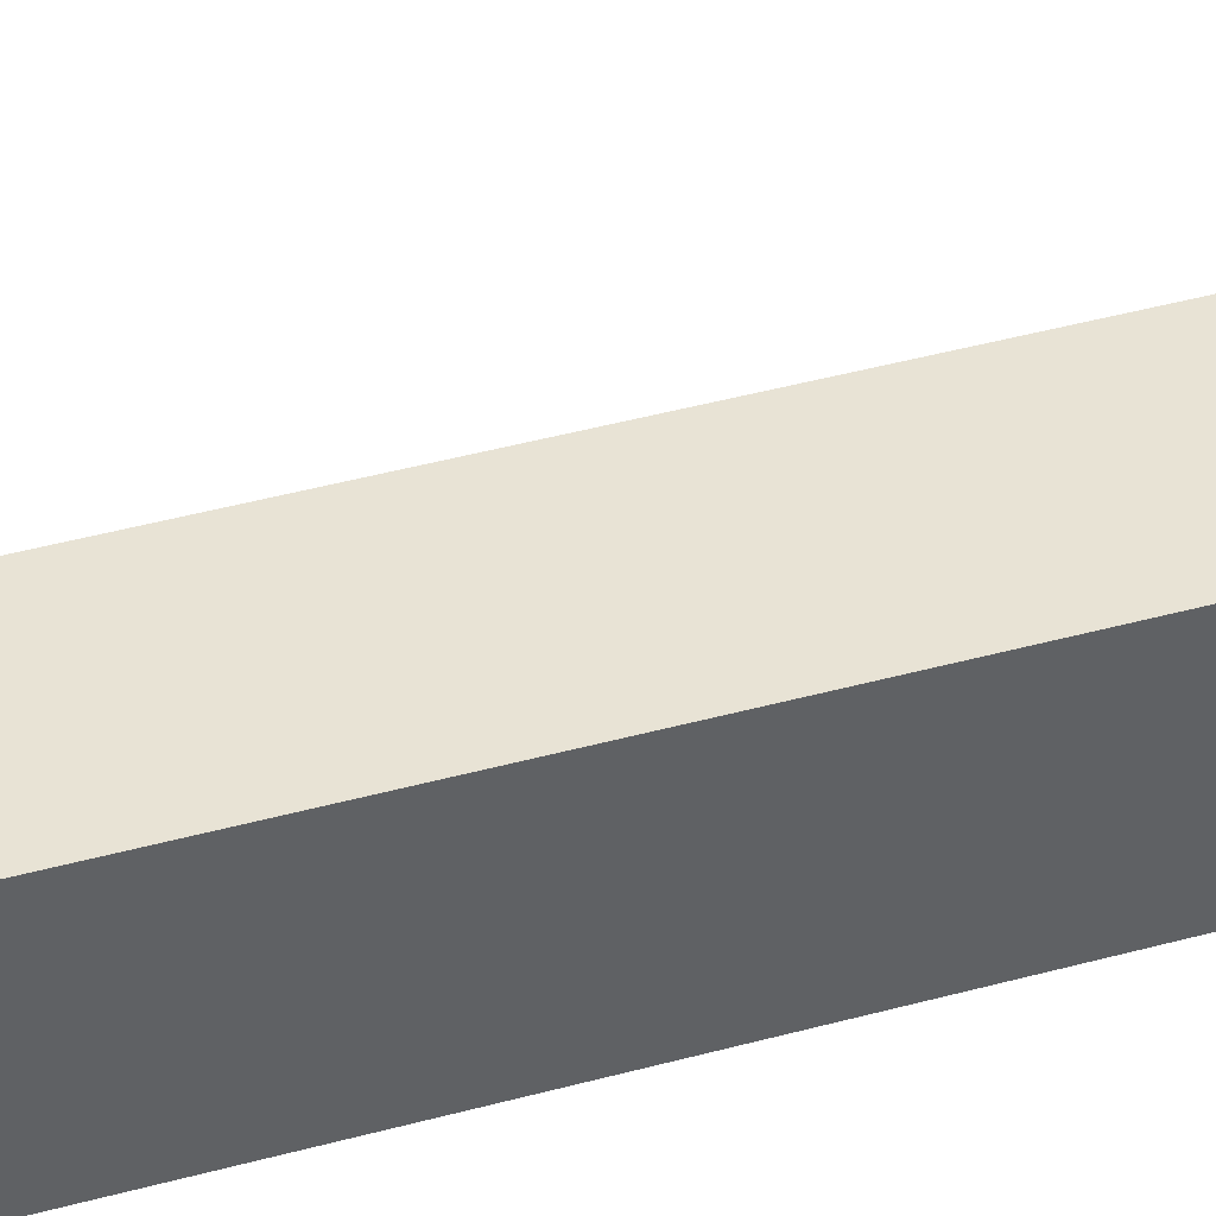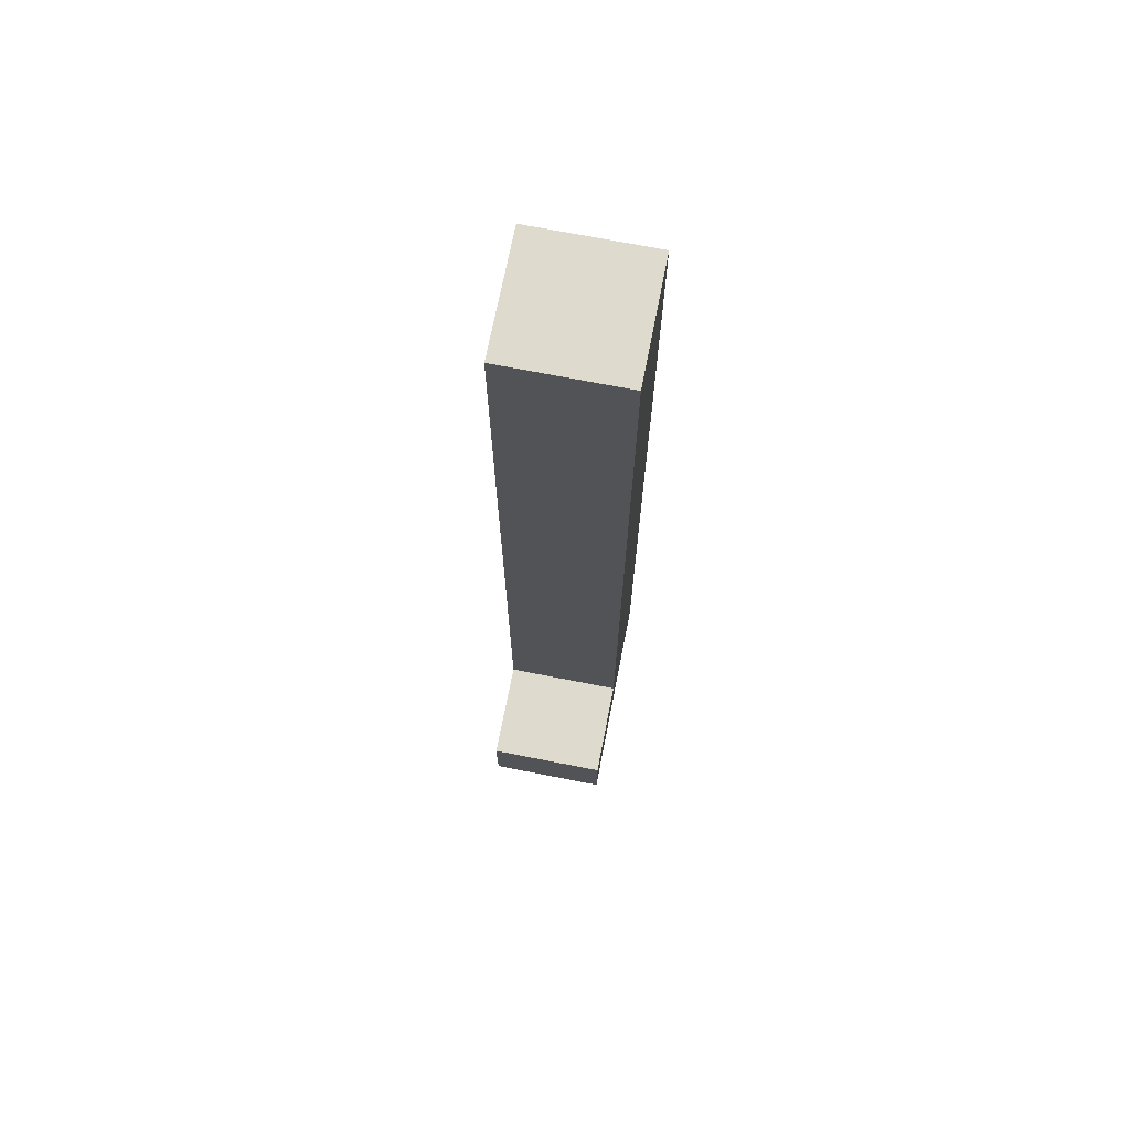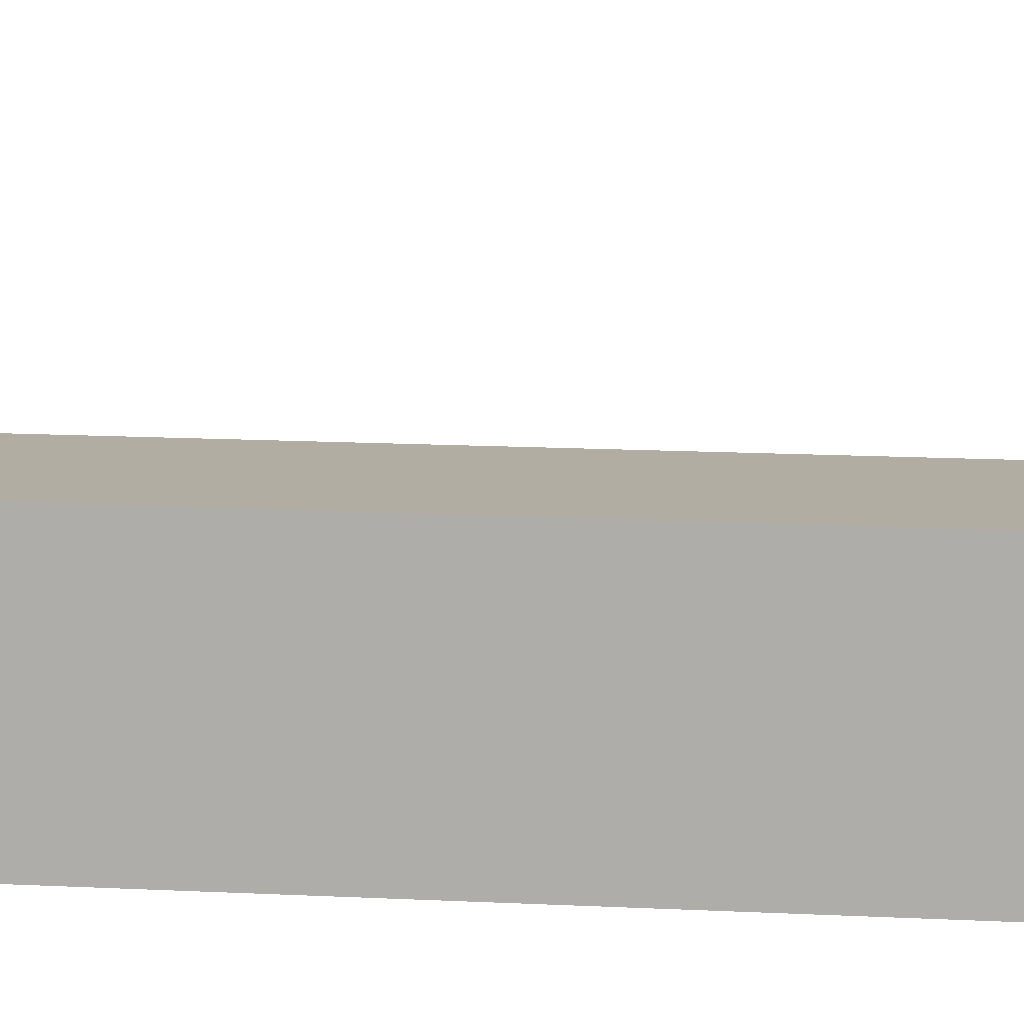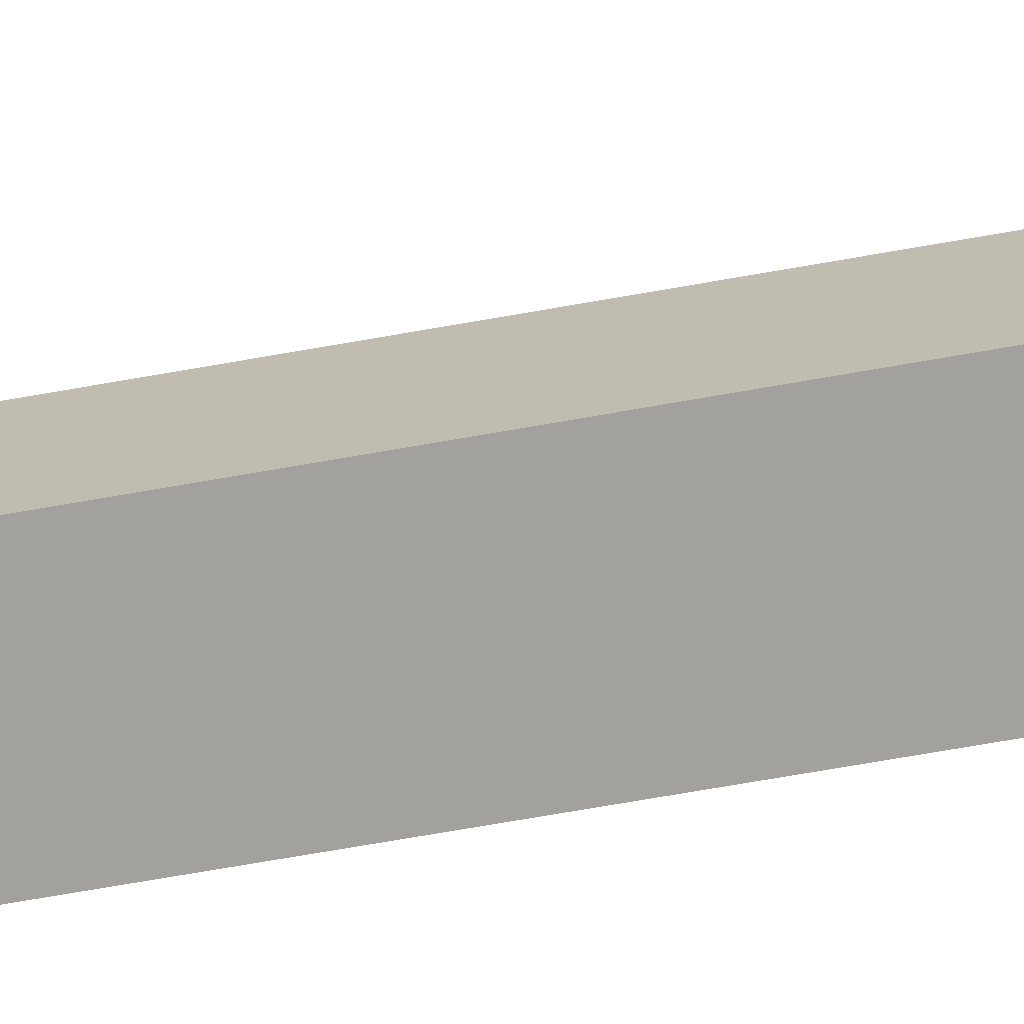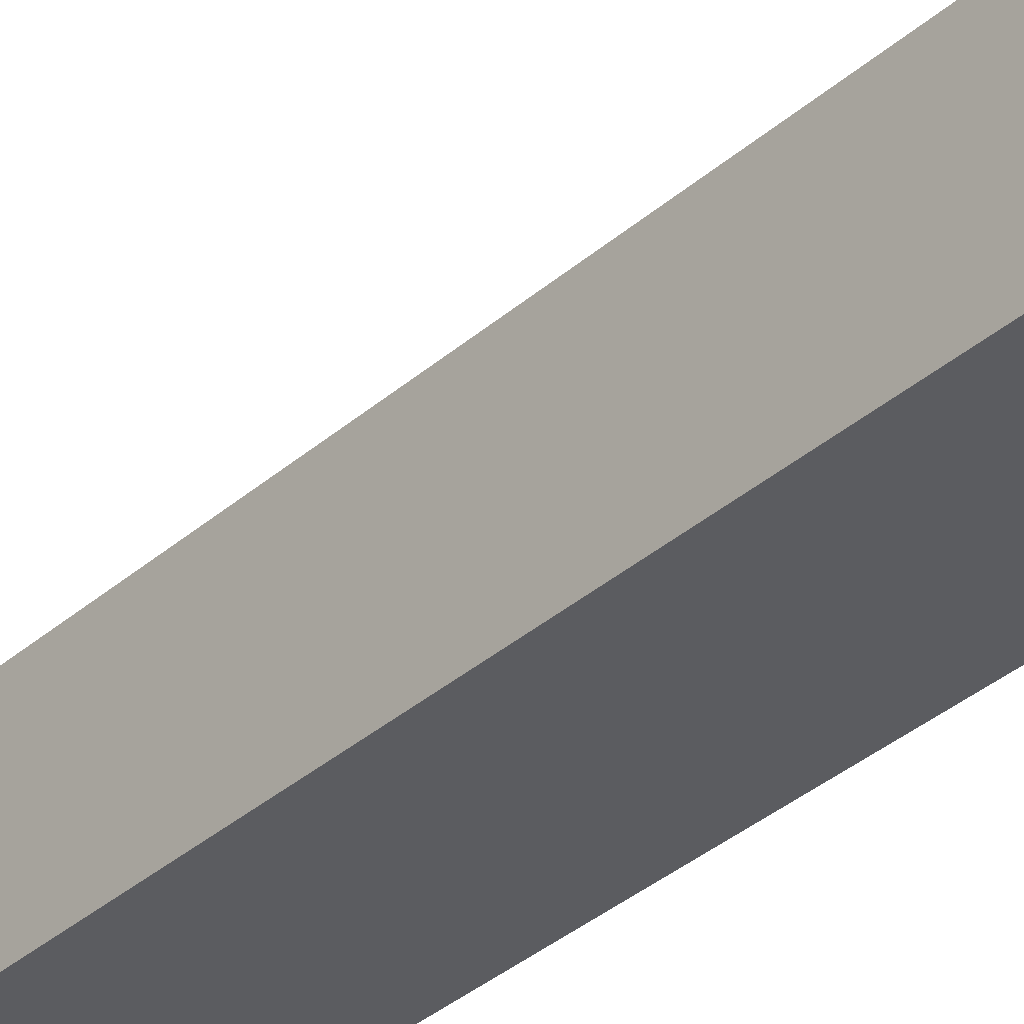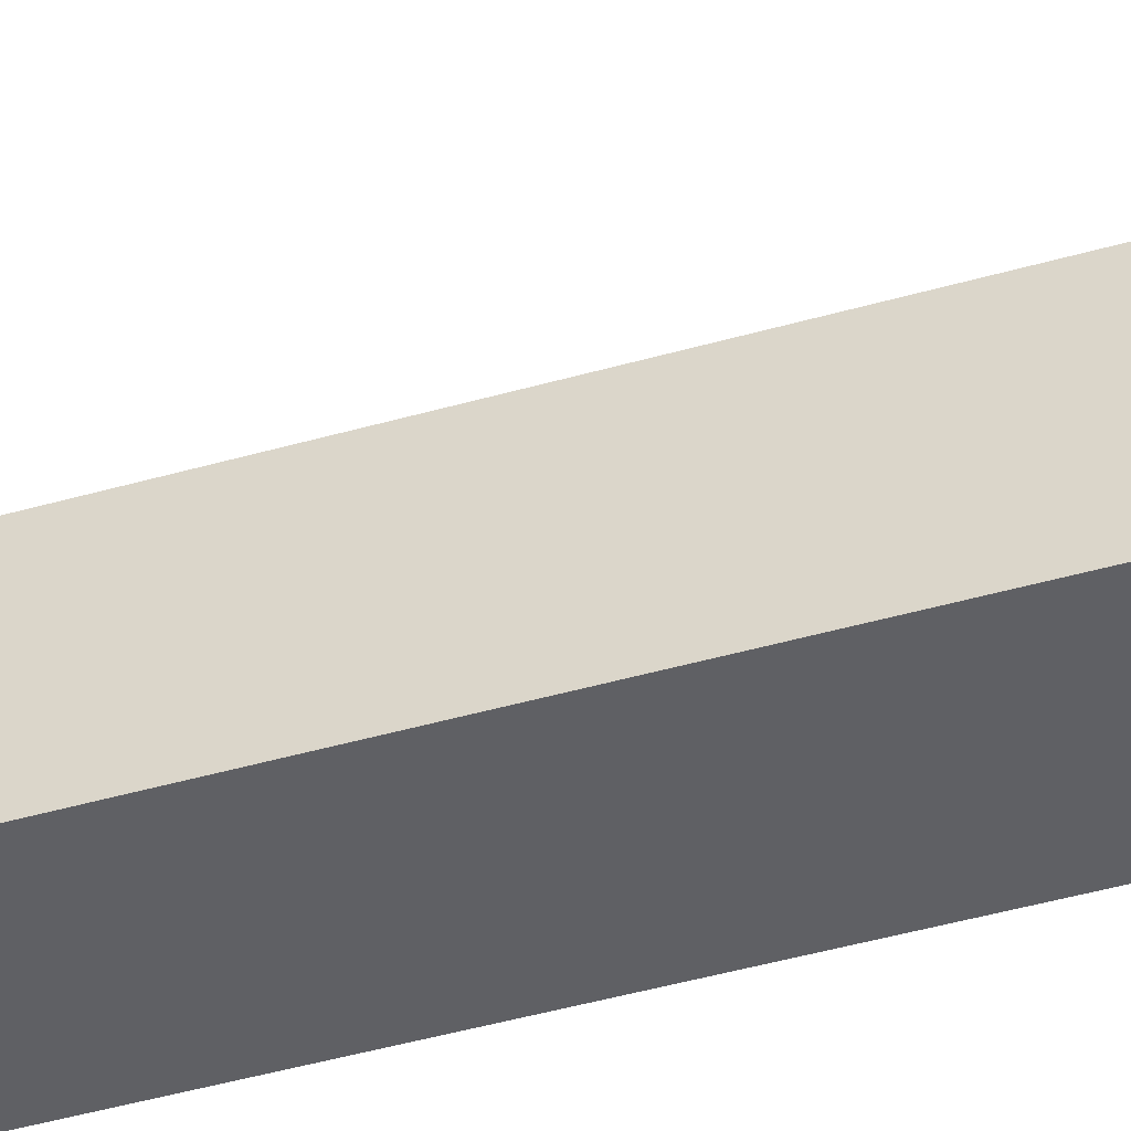
<metadata>
{"format":"obj","ext":"obj","renderer":"f3d","projection":"perspective","resolution":1024,"background":"white","views":[{"elev":41.0,"azim":-108.7,"up":"+Z"},{"elev":71.3,"azim":11.1,"up":"+Y"},{"elev":10.6,"azim":98.6,"up":"+Z"},{"elev":-72.0,"azim":99.9,"up":"+Z"},{"elev":-34.8,"azim":139.3,"up":"+Z"},{"elev":-44.8,"azim":108.5,"up":"+Z"}]}
</metadata>
<code>
g humanoid-1
v -13 0 8
v -13 0 -3
v -13 4 8
v -13 4 3
v -13 47 3
v -13 47 -3
v -7 0 8
v -7 0 -3
v -7 4 8
v -7 4 3
v -7 47 3
v -7 47 -3
v -13 0 8
v -13 4 8
v -7 0 8
v -7 4 8
v -13 4 3
v -13 47 3
v -7 4 3
v -7 47 3
v -13 0 -3
v -13 47 -3
v -7 0 -3
v -7 47 -3
v -13 0 8
v -7 0 8
v -13 0 -3
v -7 0 -3
v -13 4 8
v -7 4 8
v -13 4 3
v -7 4 3
v -13 47 3
v -7 47 3
v -13 47 -3
v -7 47 -3
f 3 2 1
f 4 2 3
f 5 2 4
f 6 2 5
f 7 8 9
f 9 8 10
f 10 8 11
f 11 8 12
f 15 14 13
f 16 14 15
f 19 18 17
f 20 18 19
f 21 22 23
f 23 22 24
f 27 26 25
f 28 26 27
f 29 30 31
f 31 30 32
f 33 34 35
f 35 34 36

</code>
